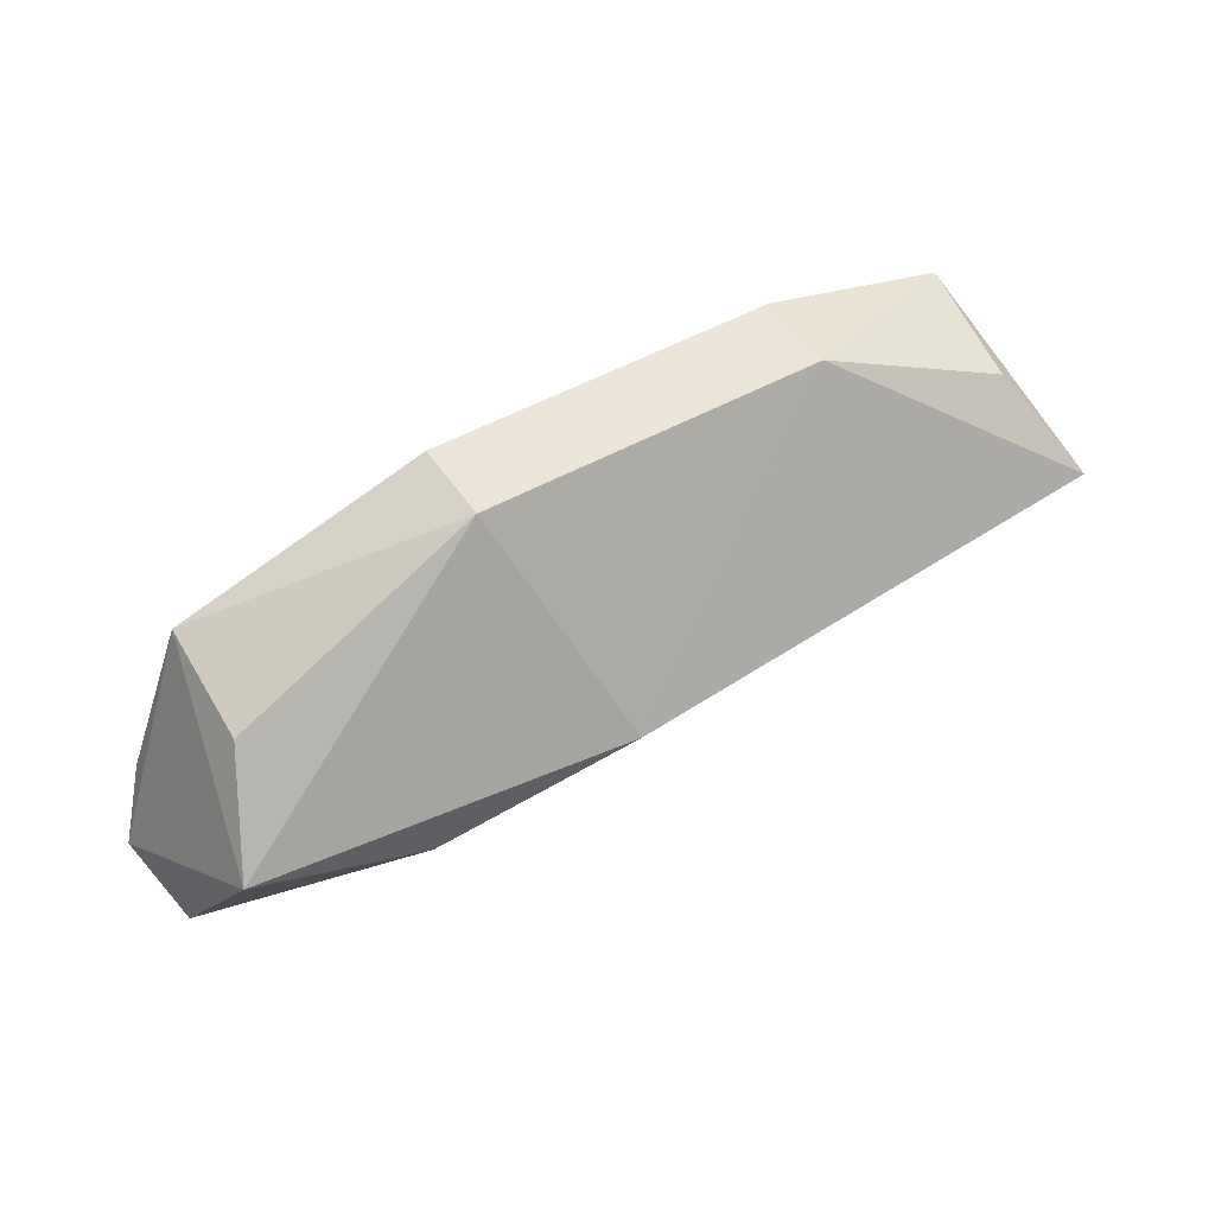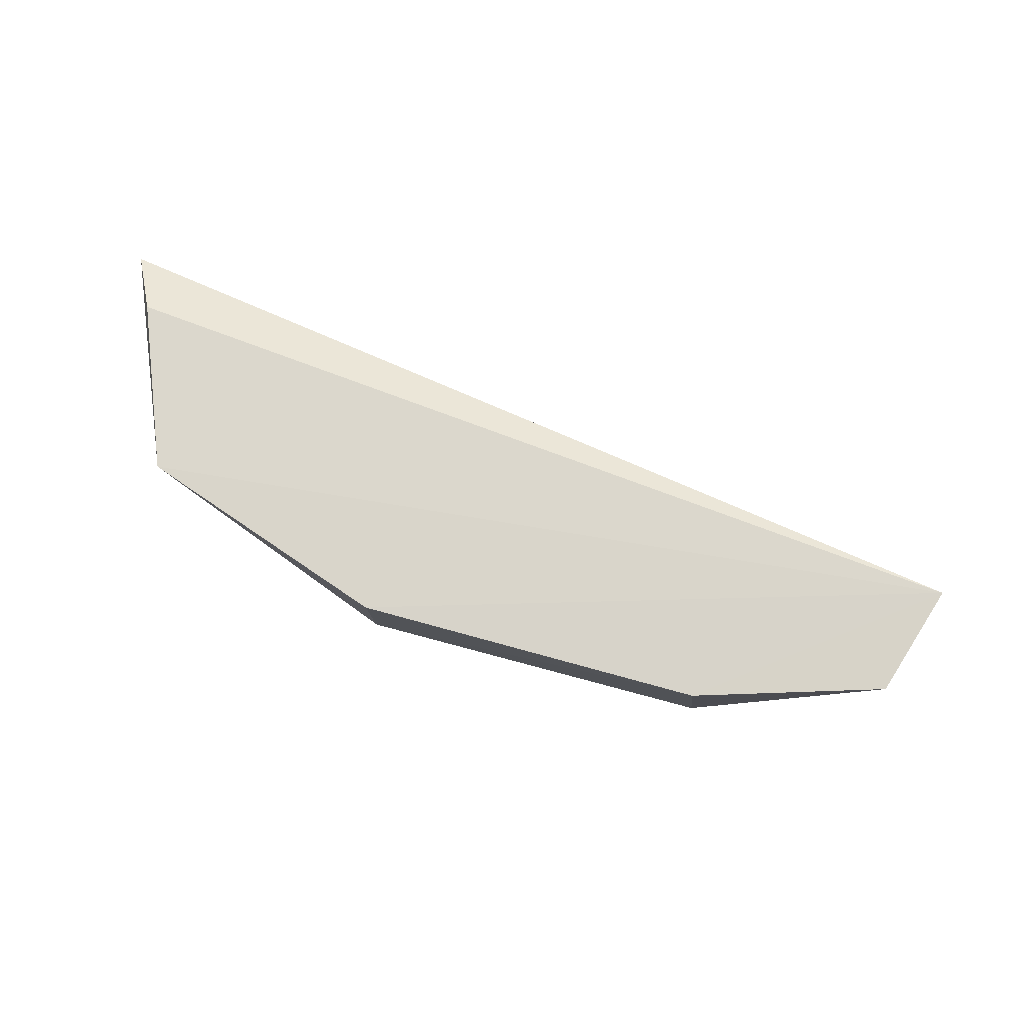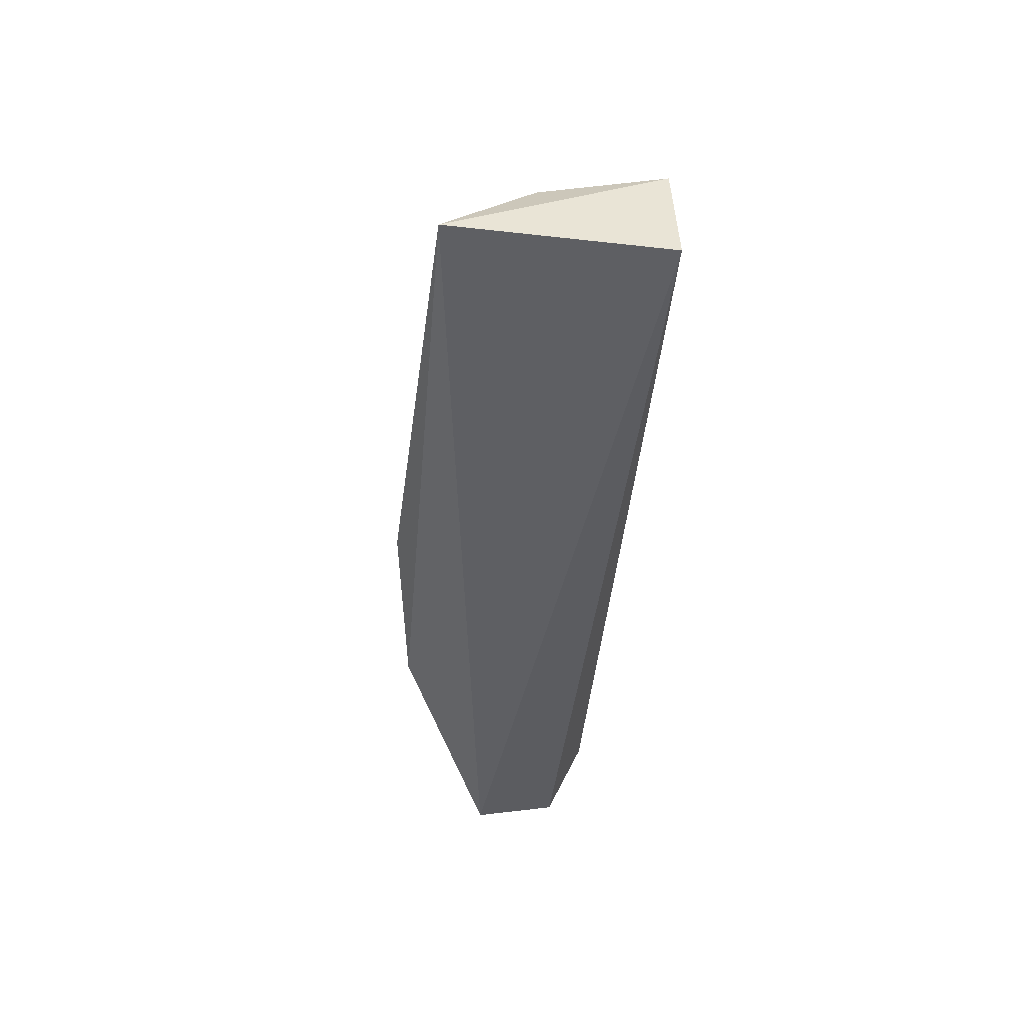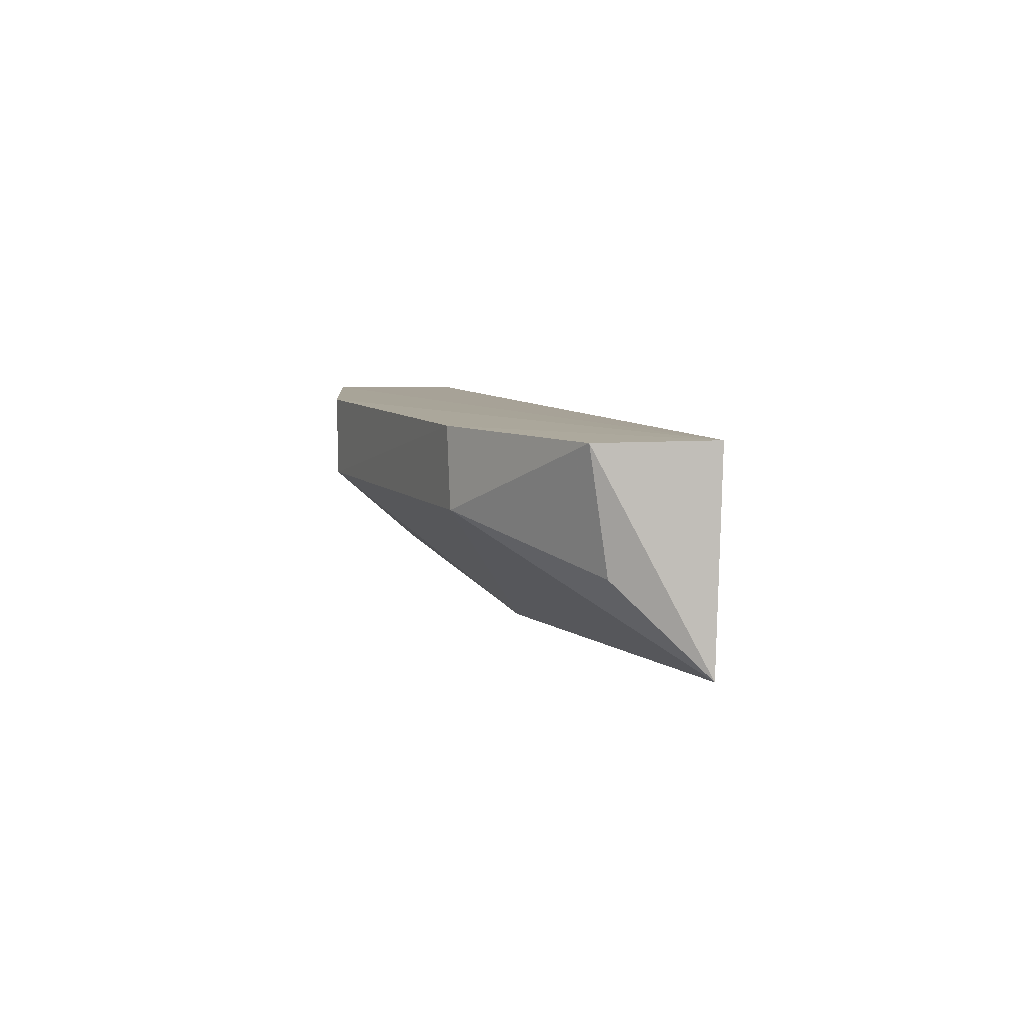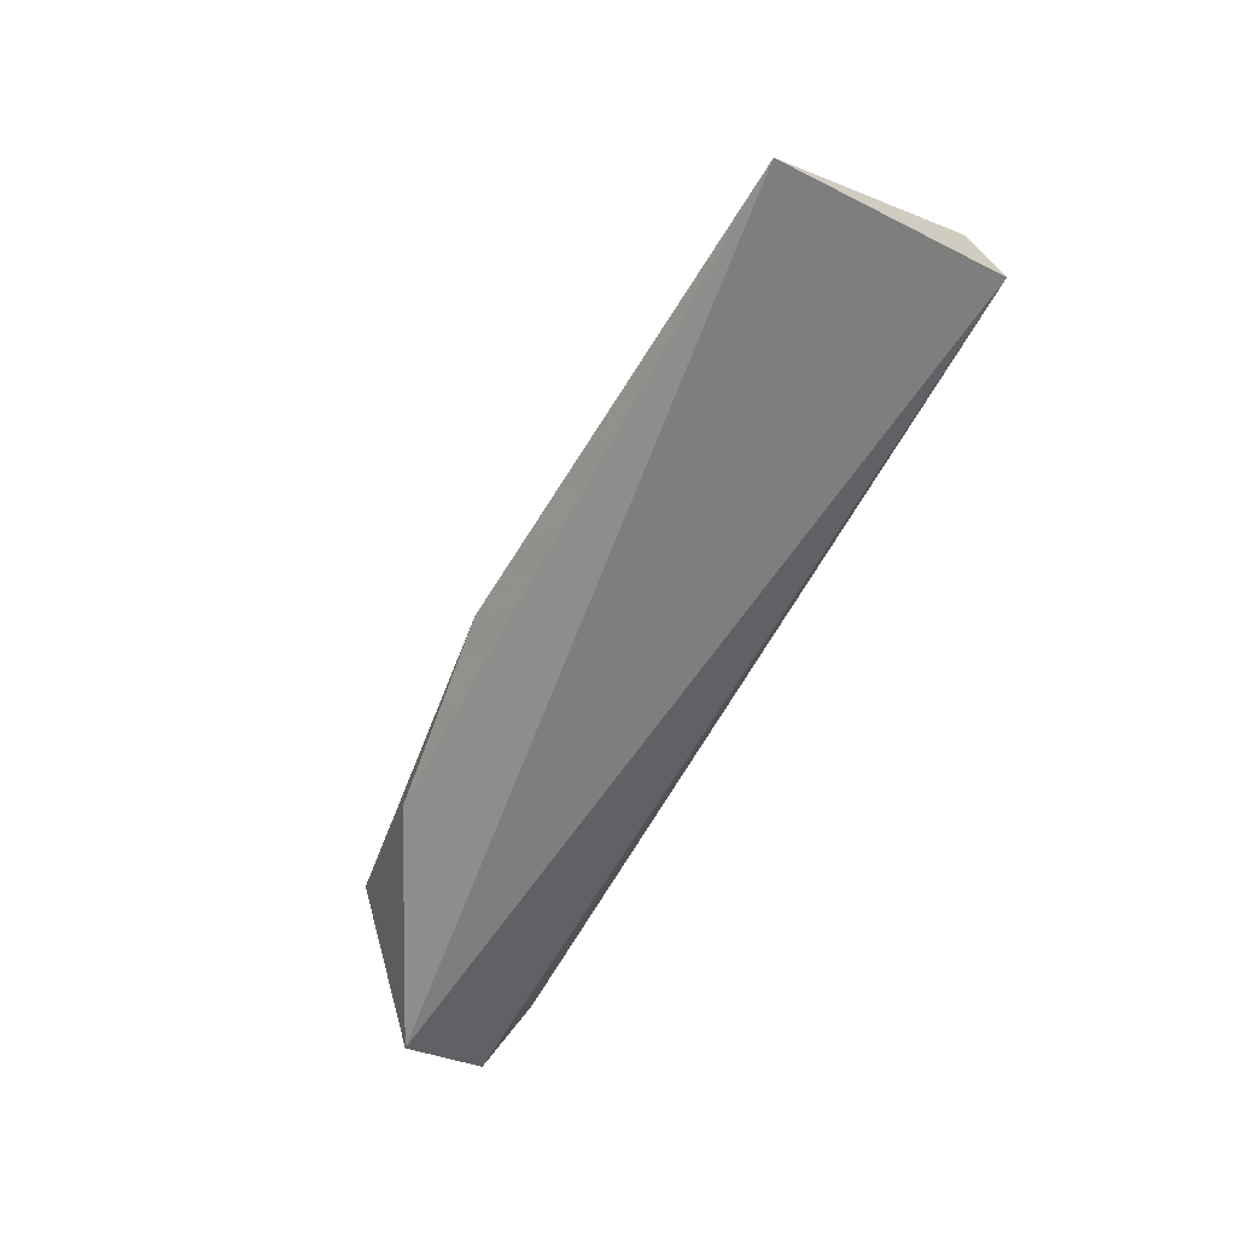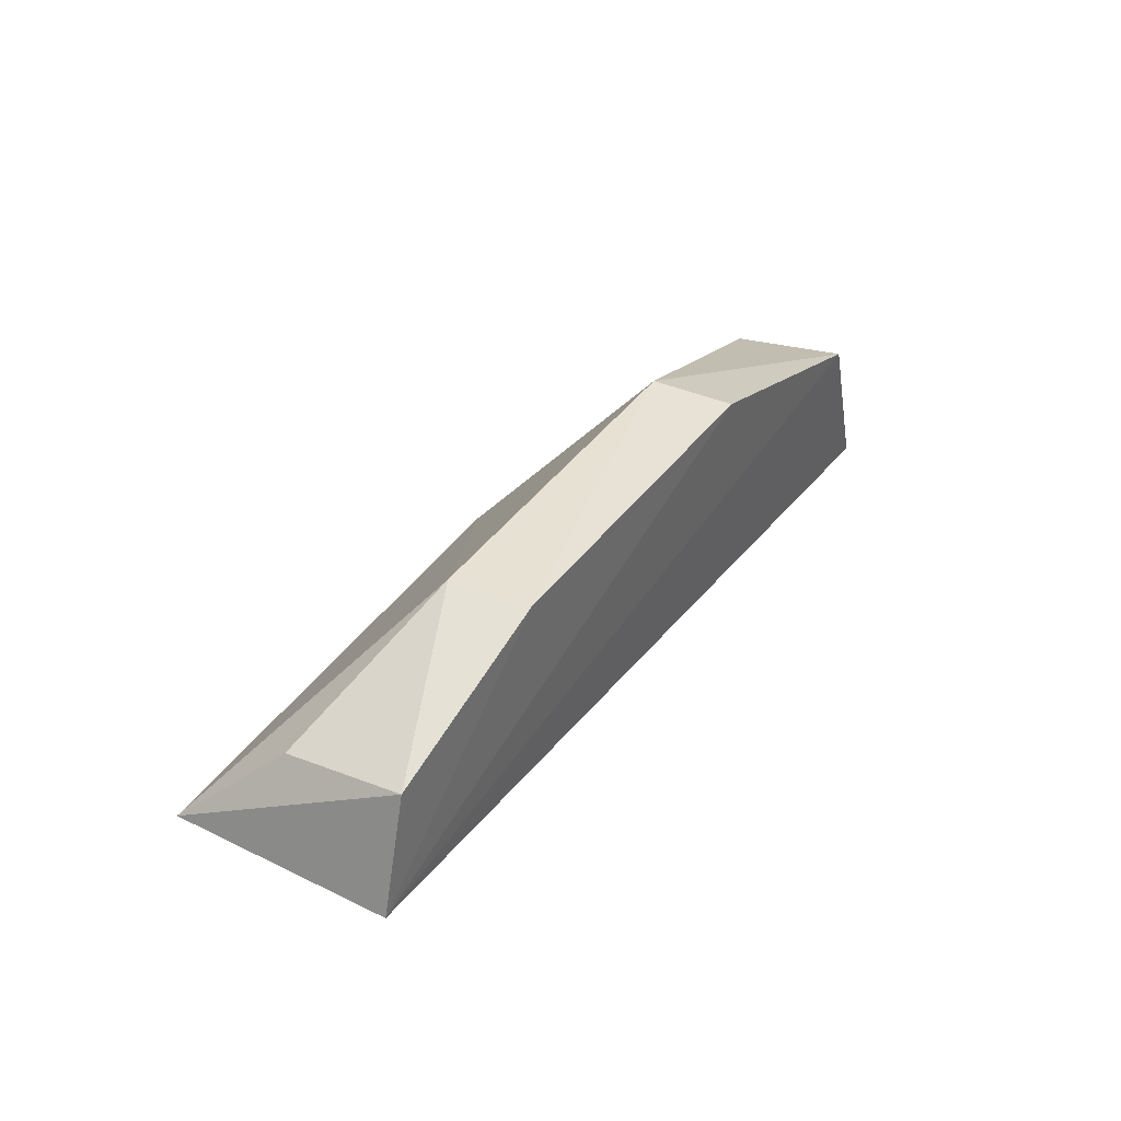
<metadata>
{"format":"obj","ext":"obj","renderer":"f3d","projection":"perspective","resolution":1024,"background":"white","views":[{"elev":56.9,"azim":150.0,"up":"+Y"},{"elev":75.8,"azim":-164.4,"up":"+Z"},{"elev":-31.4,"azim":-94.0,"up":"+Y"},{"elev":7.2,"azim":-112.6,"up":"+Z"},{"elev":-49.0,"azim":-116.0,"up":"+Y"},{"elev":39.2,"azim":-58.3,"up":"+Y"}]}
</metadata>
<code>
v -0.1041 0.07521 0.07501
v -0.09767 0.06113 0.07243
v -0.1015 0.06862 0.06269
v -0.1548 0.07028 0.06168
v -0.1543 0.06967 0.07465
v -0.09883 0.05987 0.06706
v -0.1199 0.08049 0.0701
v -0.09983 0.06493 0.07457
v -0.1117 0.06583 0.06116
v -0.1042 0.07409 0.06795
v -0.124 0.06886 0.06005
v -0.1407 0.08027 0.07476
v -0.1411 0.08025 0.0699
v -0.1195 0.08043 0.07506
v -0.1522 0.07658 0.07455
v -0.1519 0.07531 0.06712
f 1 2 3
f 6 3 2
f 6 5 4
f 6 2 5
f 8 5 2
f 8 2 1
f 8 1 5
f 9 6 4
f 9 3 6
f 10 7 1
f 10 1 3
f 10 3 7
f 11 7 3
f 11 9 4
f 11 3 9
f 13 11 4
f 13 7 11
f 13 12 7
f 14 12 5
f 14 5 1
f 14 1 7
f 14 7 12
f 15 4 5
f 15 5 12
f 15 12 13
f 16 15 13
f 16 13 4
f 16 4 15

</code>
